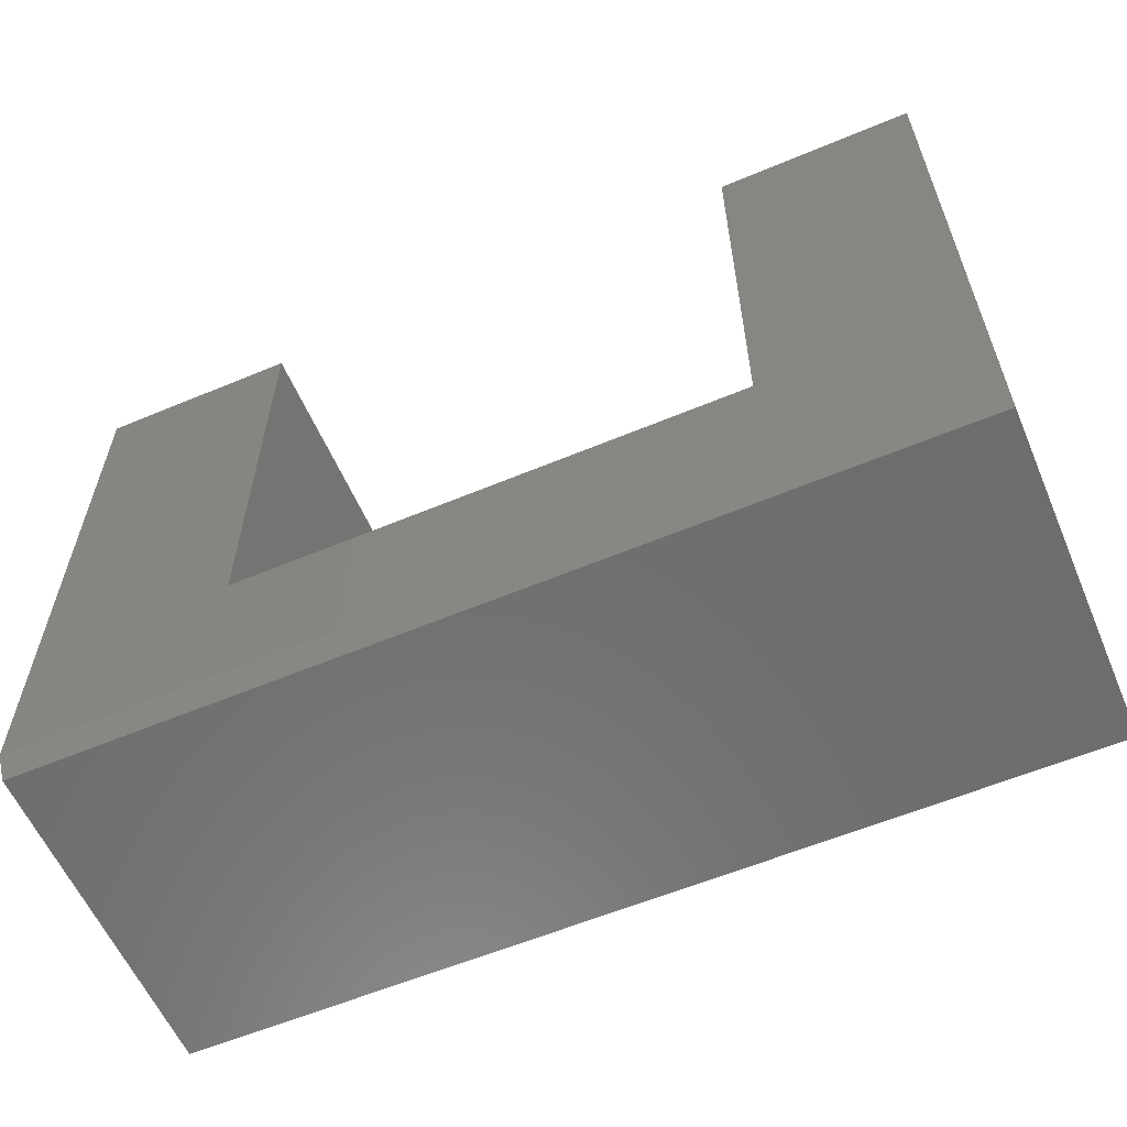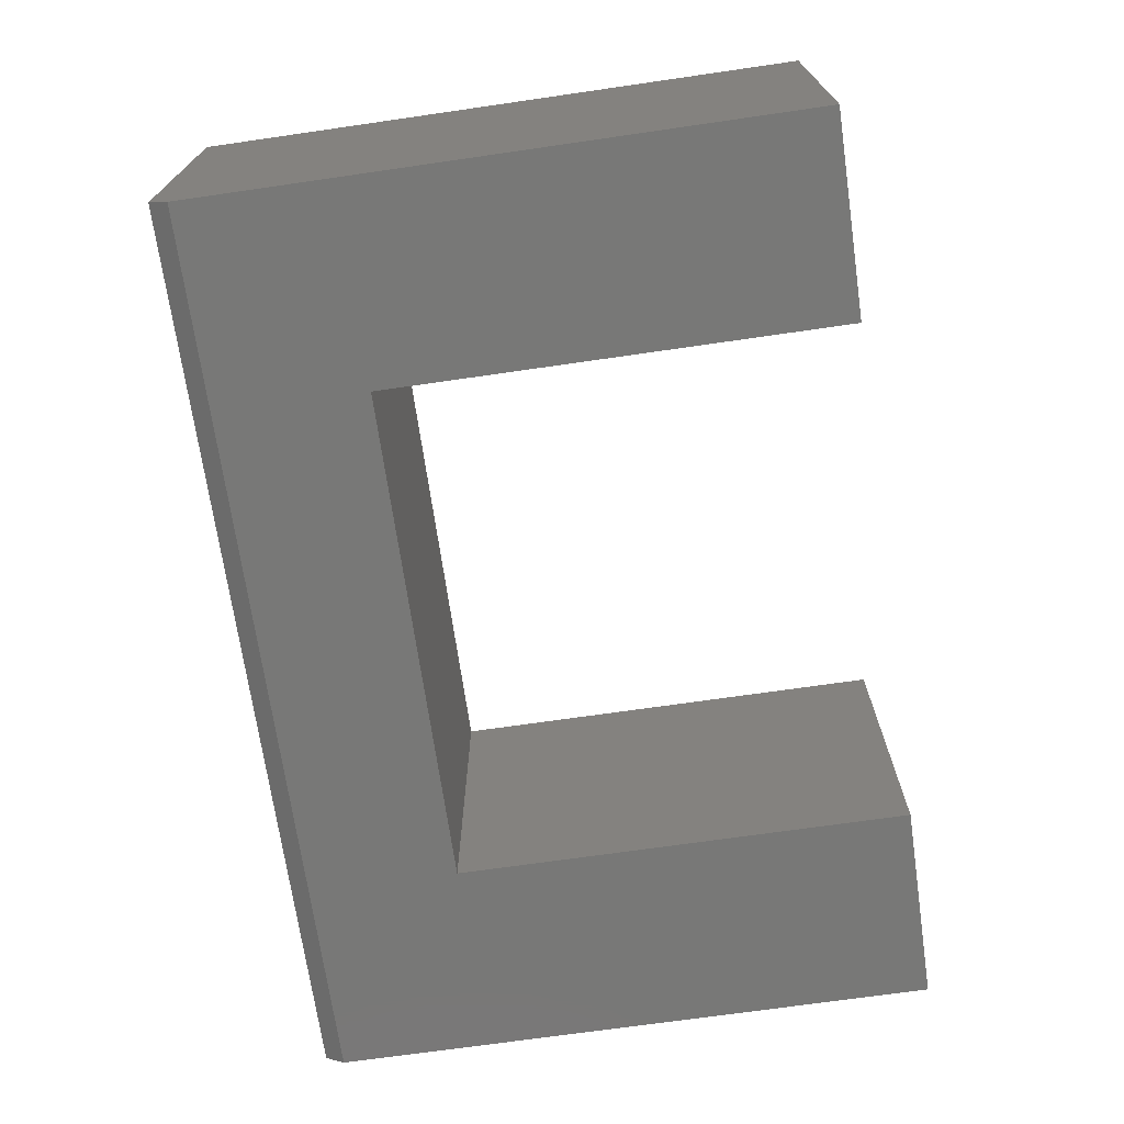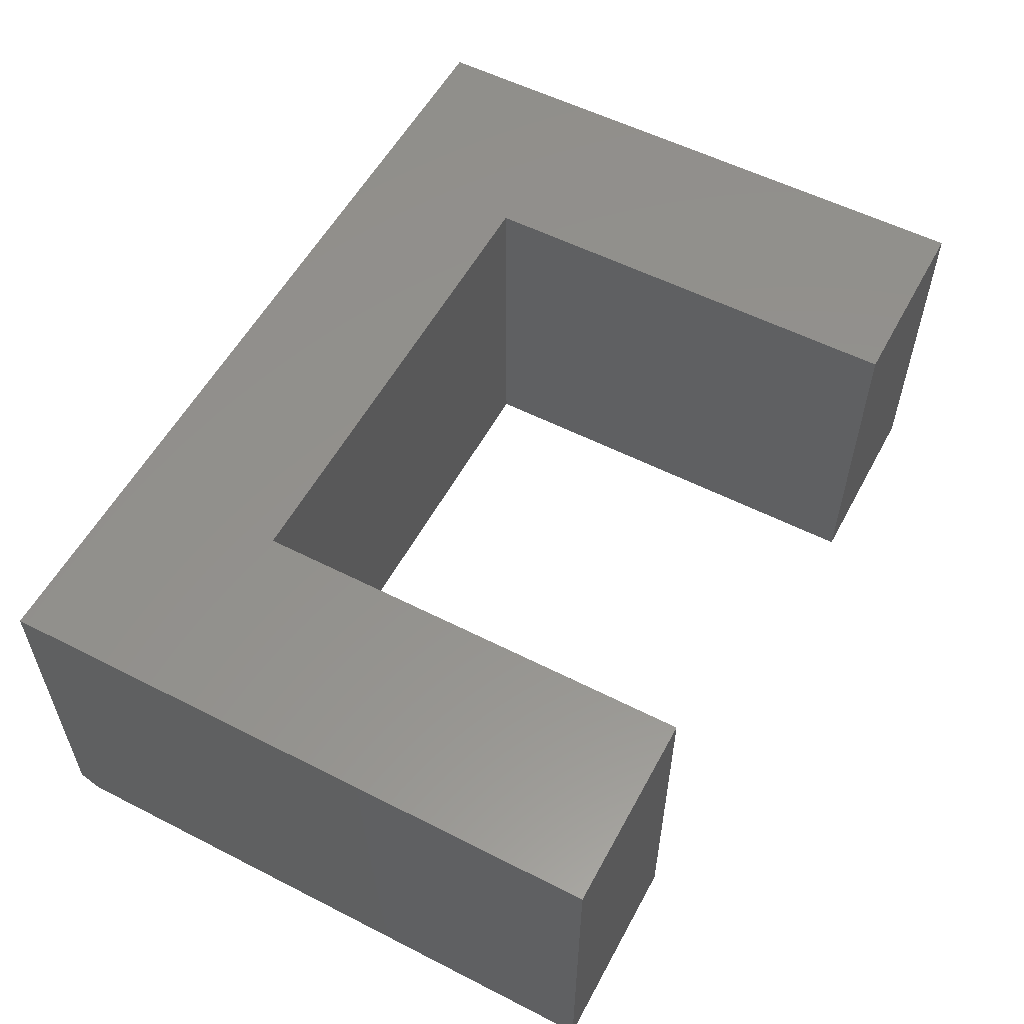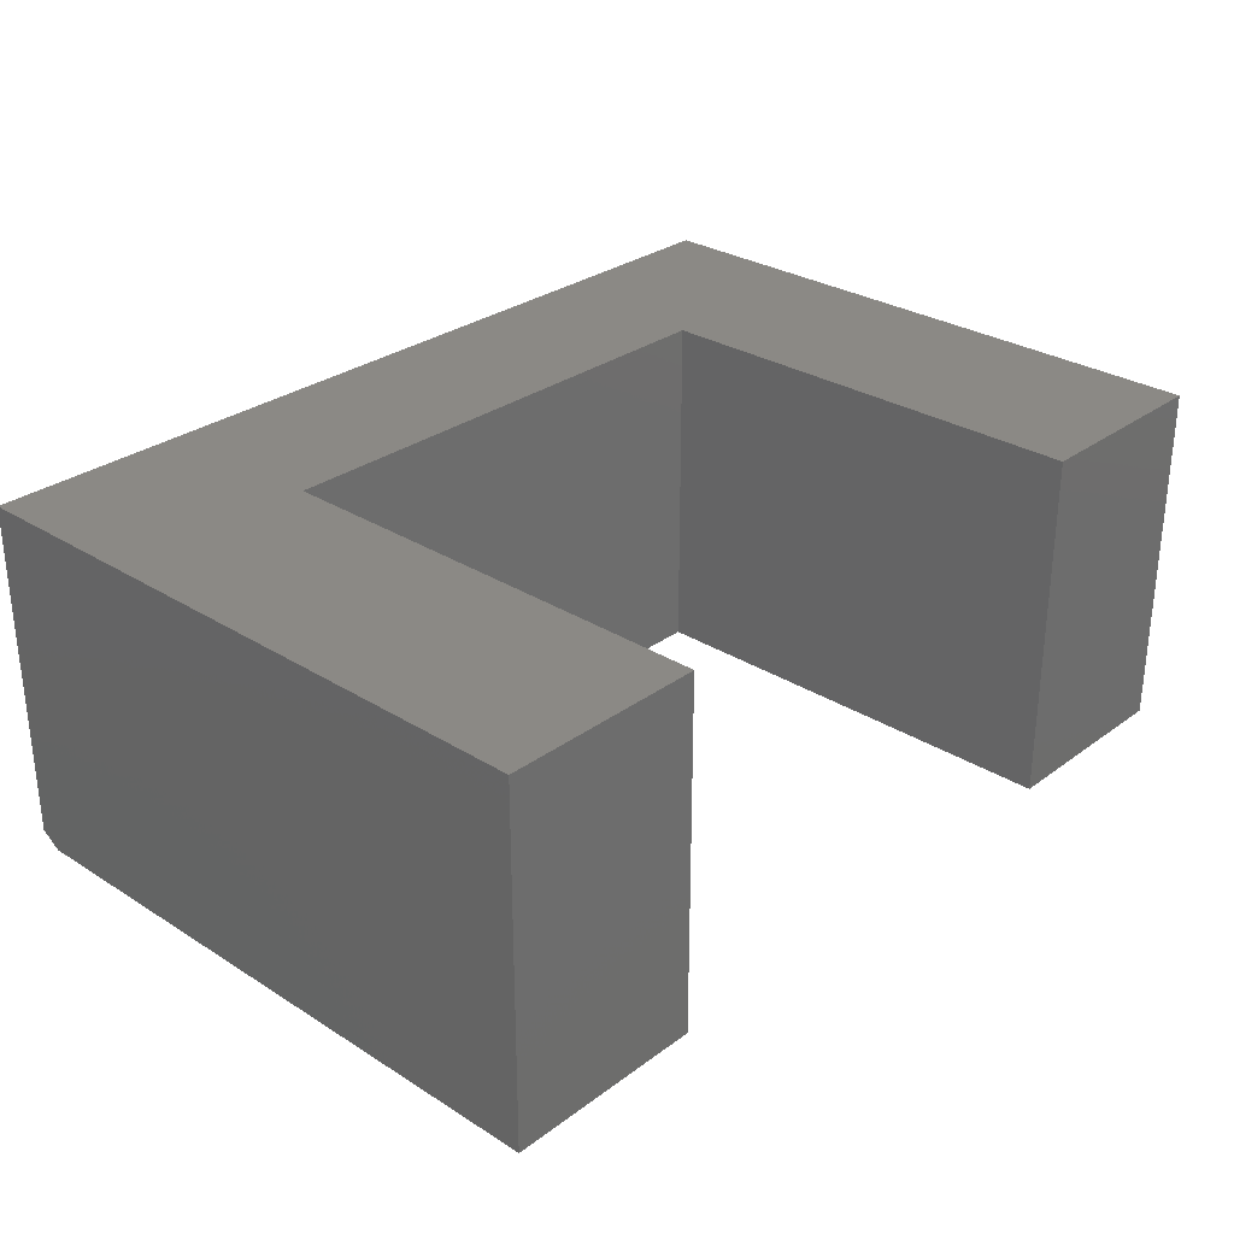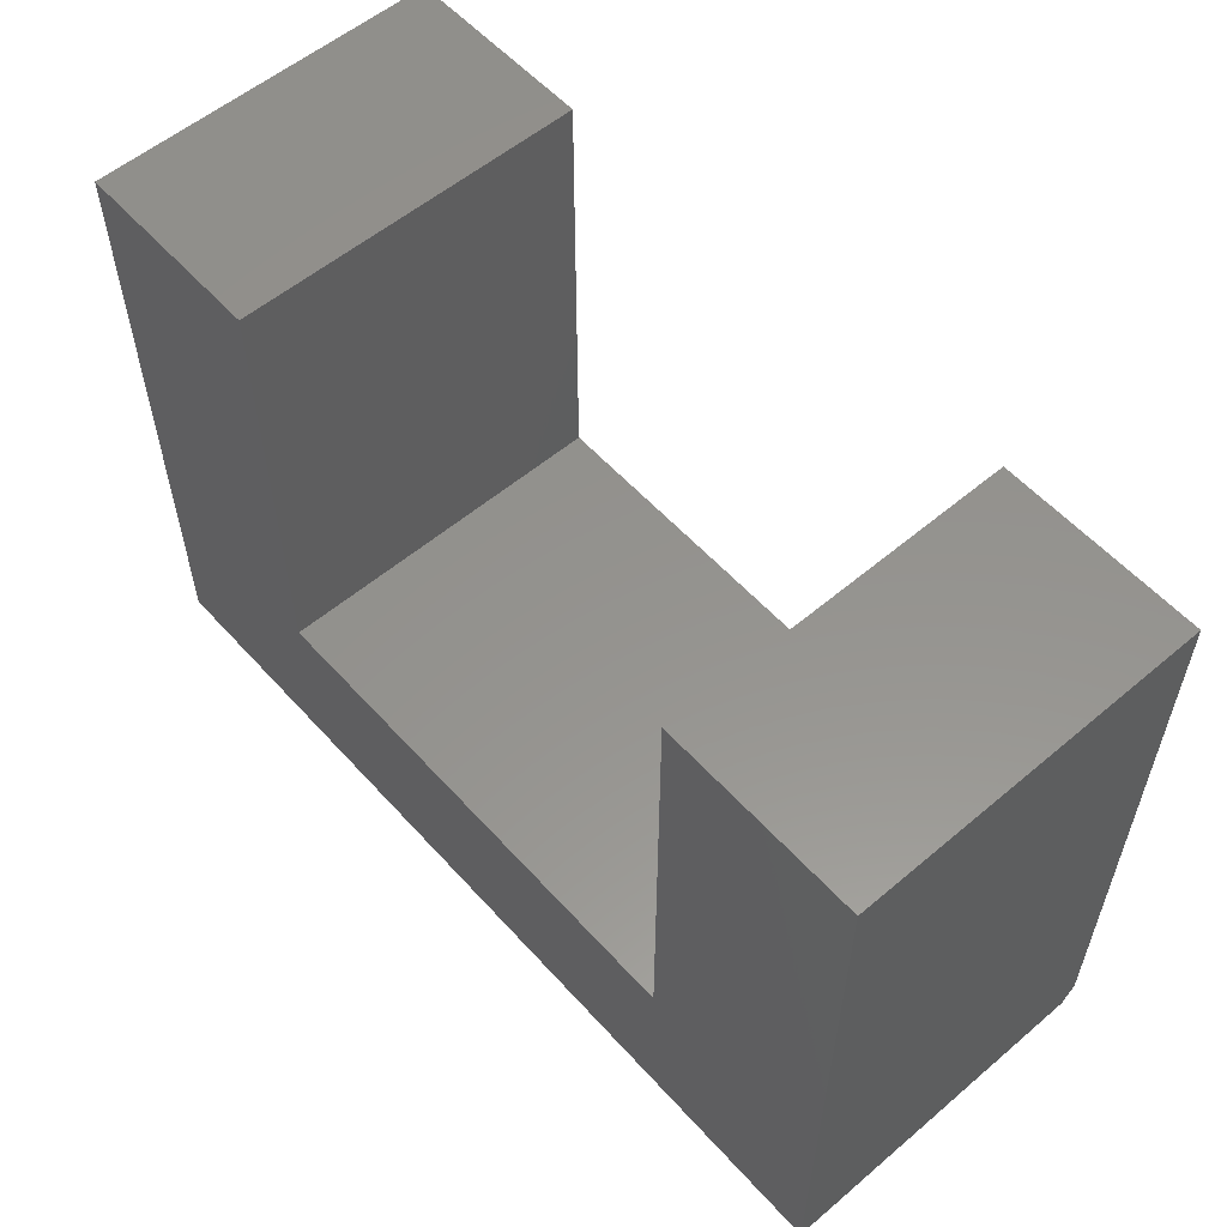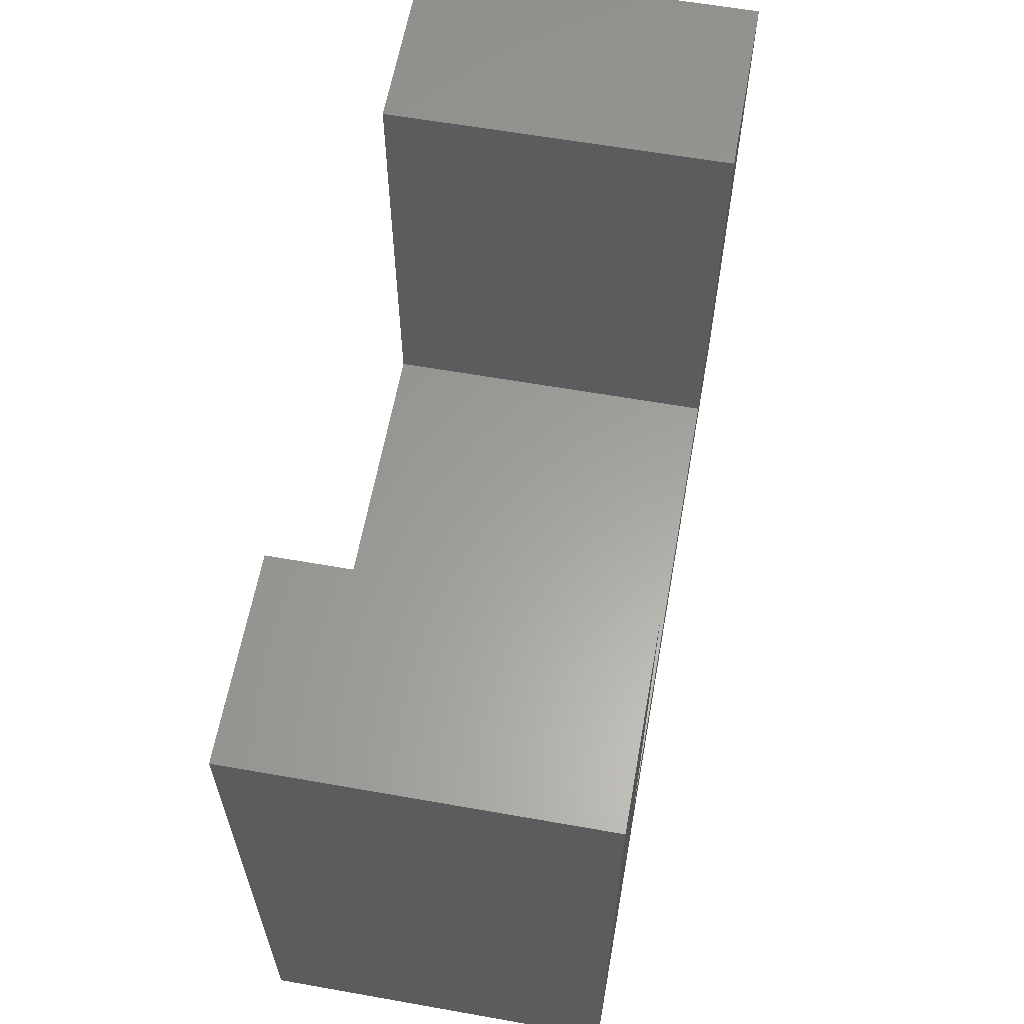
<metadata>
{"format":"stl","ext":"stl","renderer":"f3d","projection":"perspective","resolution":1024,"background":"white","views":[{"elev":-59.2,"azim":-156.7,"up":"+Y"},{"elev":-70.7,"azim":98.2,"up":"+Z"},{"elev":55.8,"azim":118.1,"up":"+Z"},{"elev":29.2,"azim":132.8,"up":"+Z"},{"elev":56.5,"azim":48.6,"up":"+Y"},{"elev":61.1,"azim":100.2,"up":"+Y"}]}
</metadata>
<code>
# stl→obj: 24 verts, 44 faces
v 0.5469 -0.1719 0
v 0.5469 -0.1953 0.01562
v -0.5156 -0.1719 0
v 0.02122 -0.1953 0.01562
v -0.5156 -0.1953 0.01562
v -0.5156 0.006003 0
v -0.2808 0.006003 0
v 0.312 0.006003 0
v 0.5469 0.006003 0
v 0.312 0.5428 0
v 0.5469 0.5428 0
v -0.5156 0.5428 0
v -0.2808 0.5428 0
v -0.5156 0.006003 0.4141
v -0.5156 -0.1953 0.4141
v 0.5469 0.006003 0.4141
v 0.5469 -0.1953 0.4141
v 0.02122 -0.1953 0.4141
v -0.2808 0.006003 0.4141
v -0.2808 0.5428 0.4141
v -0.5156 0.5428 0.4141
v 0.312 0.006003 0.4141
v 0.5469 0.5428 0.4141
v 0.312 0.5428 0.4141
f 1 2 3
f 3 2 4
f 3 4 5
f 3 6 7
f 3 7 8
f 3 8 9
f 3 9 1
f 8 10 9
f 9 10 11
f 6 12 7
f 7 12 13
f 14 6 15
f 15 6 3
f 15 3 5
f 9 16 1
f 1 16 17
f 1 17 2
f 18 4 17
f 17 4 2
f 15 5 18
f 18 5 4
f 16 18 17
f 19 20 21
f 19 21 14
f 19 14 15
f 19 15 22
f 23 24 16
f 16 24 22
f 16 22 18
f 18 22 15
f 21 12 14
f 14 12 6
f 20 13 21
f 21 13 12
f 19 7 20
f 20 7 13
f 22 8 19
f 19 8 7
f 24 10 22
f 22 10 8
f 23 11 24
f 24 11 10
f 16 9 23
f 23 9 11

</code>
